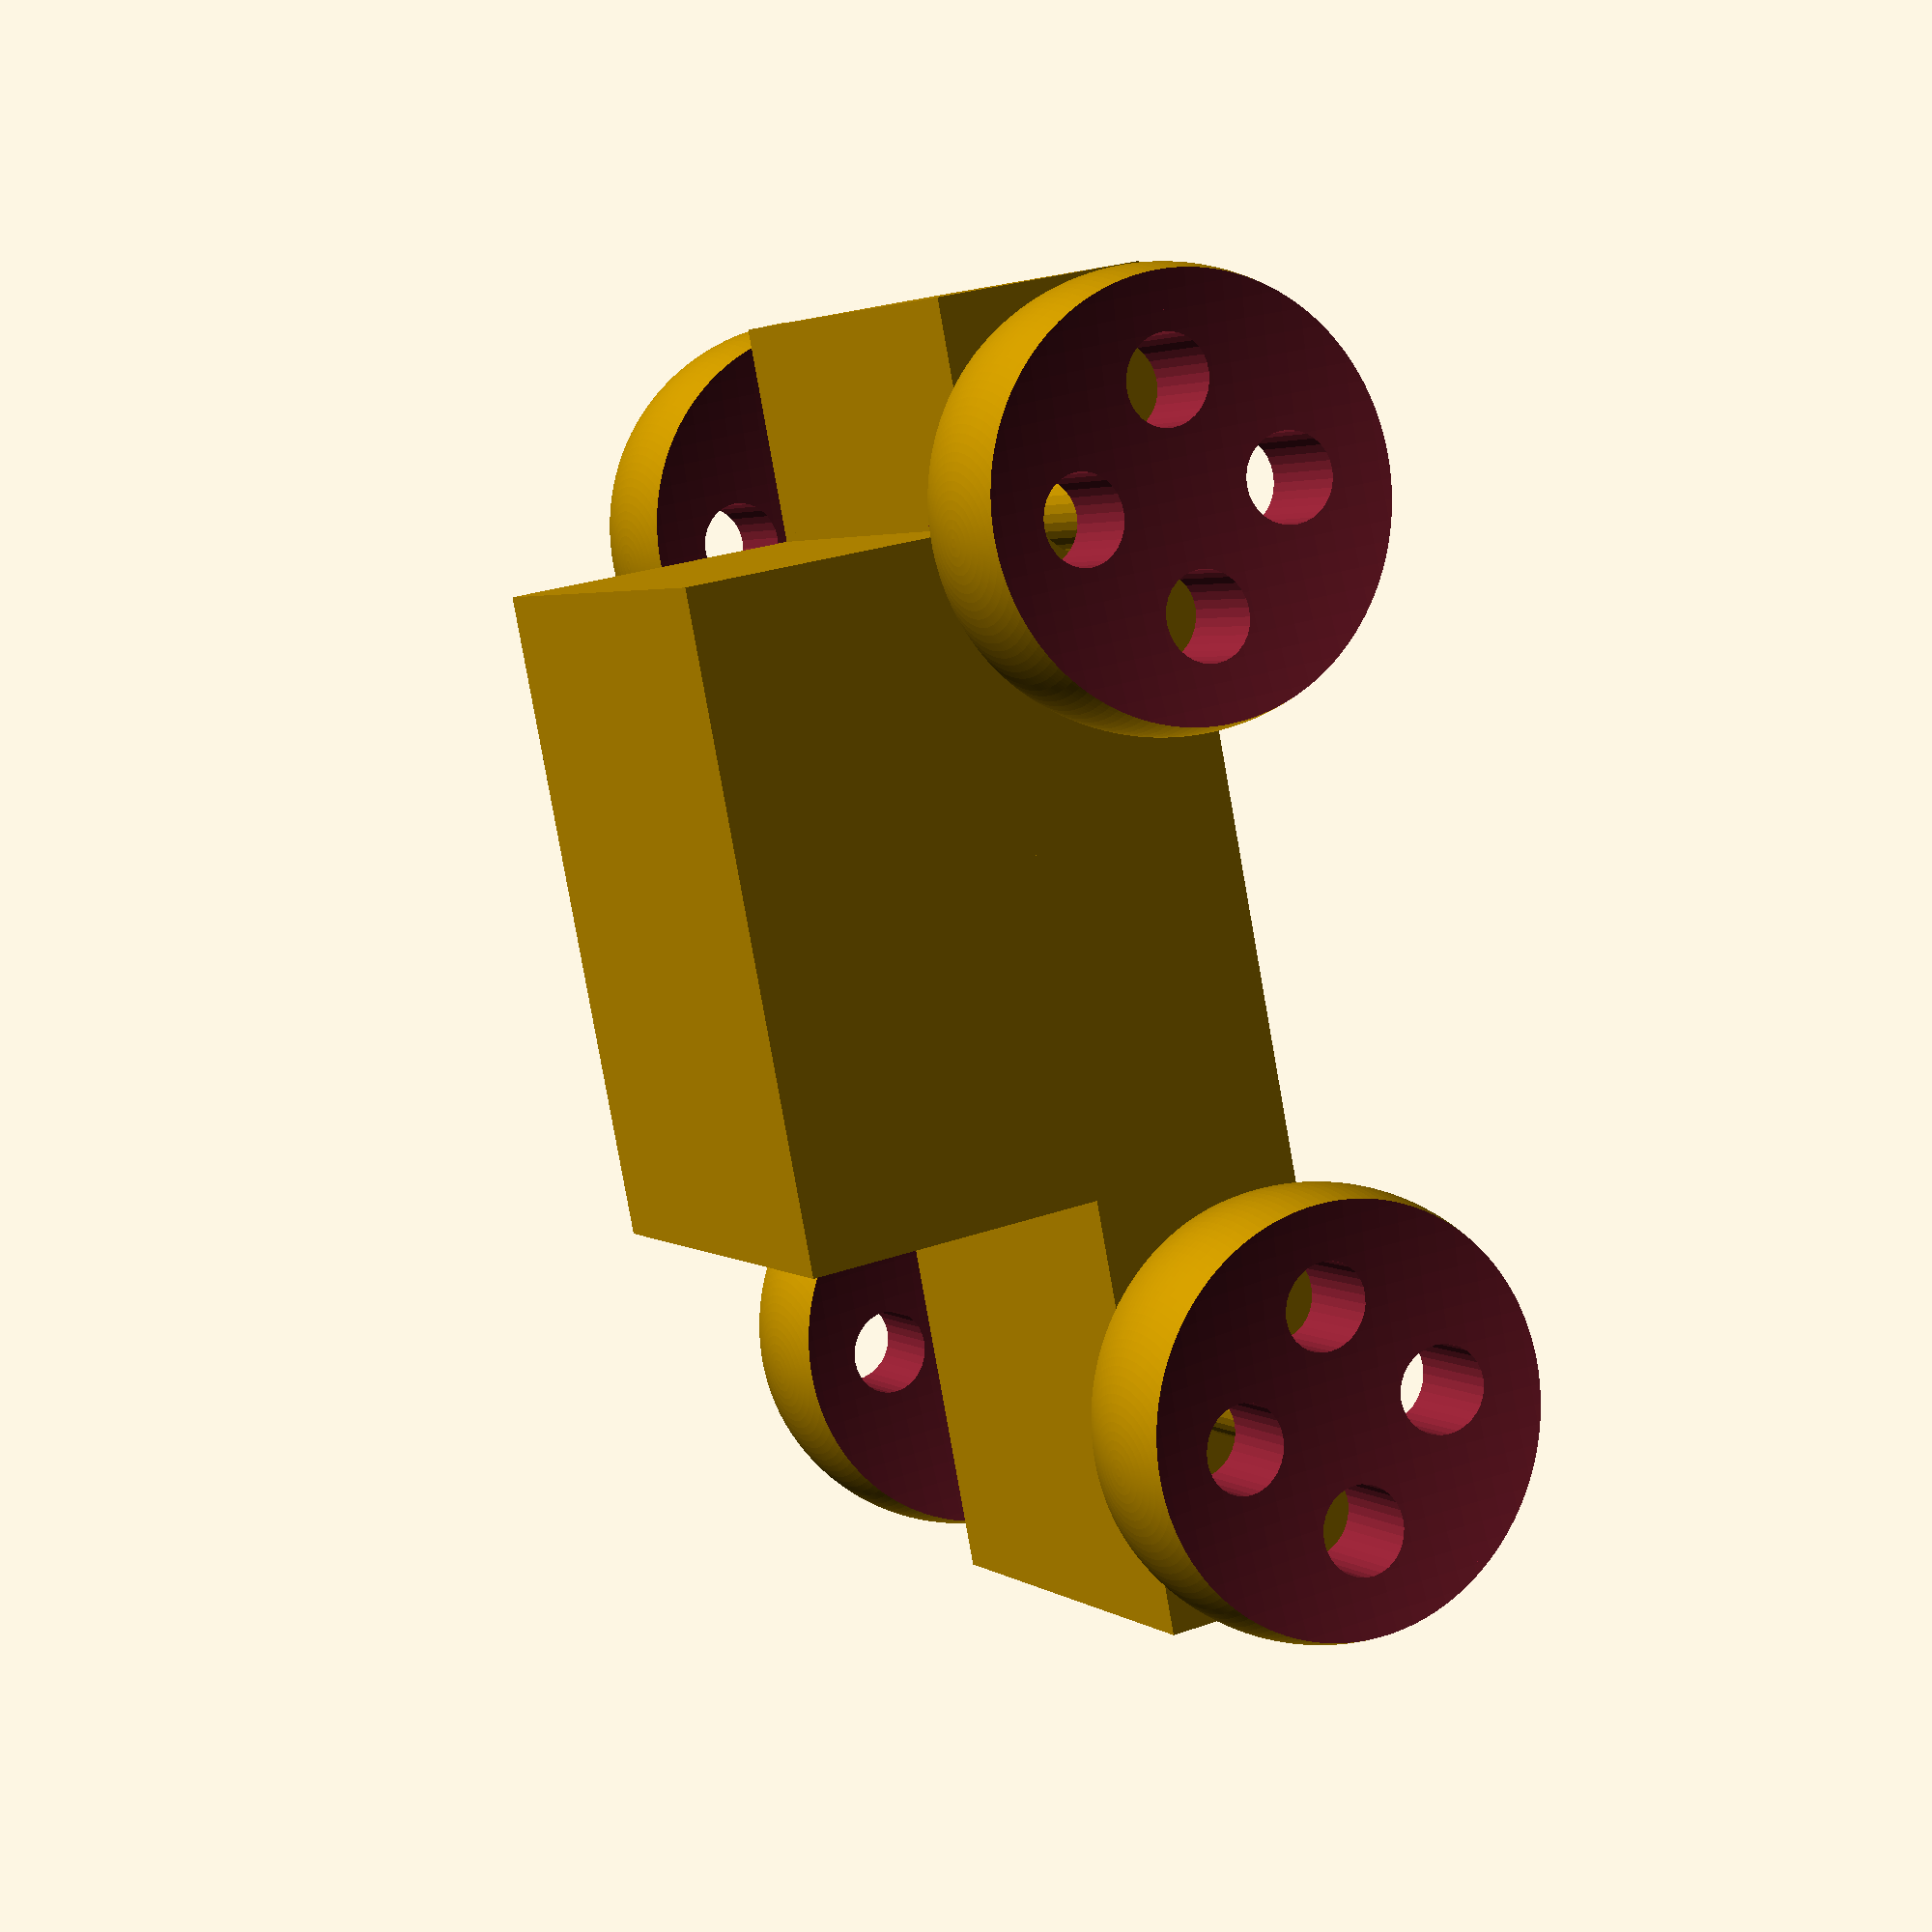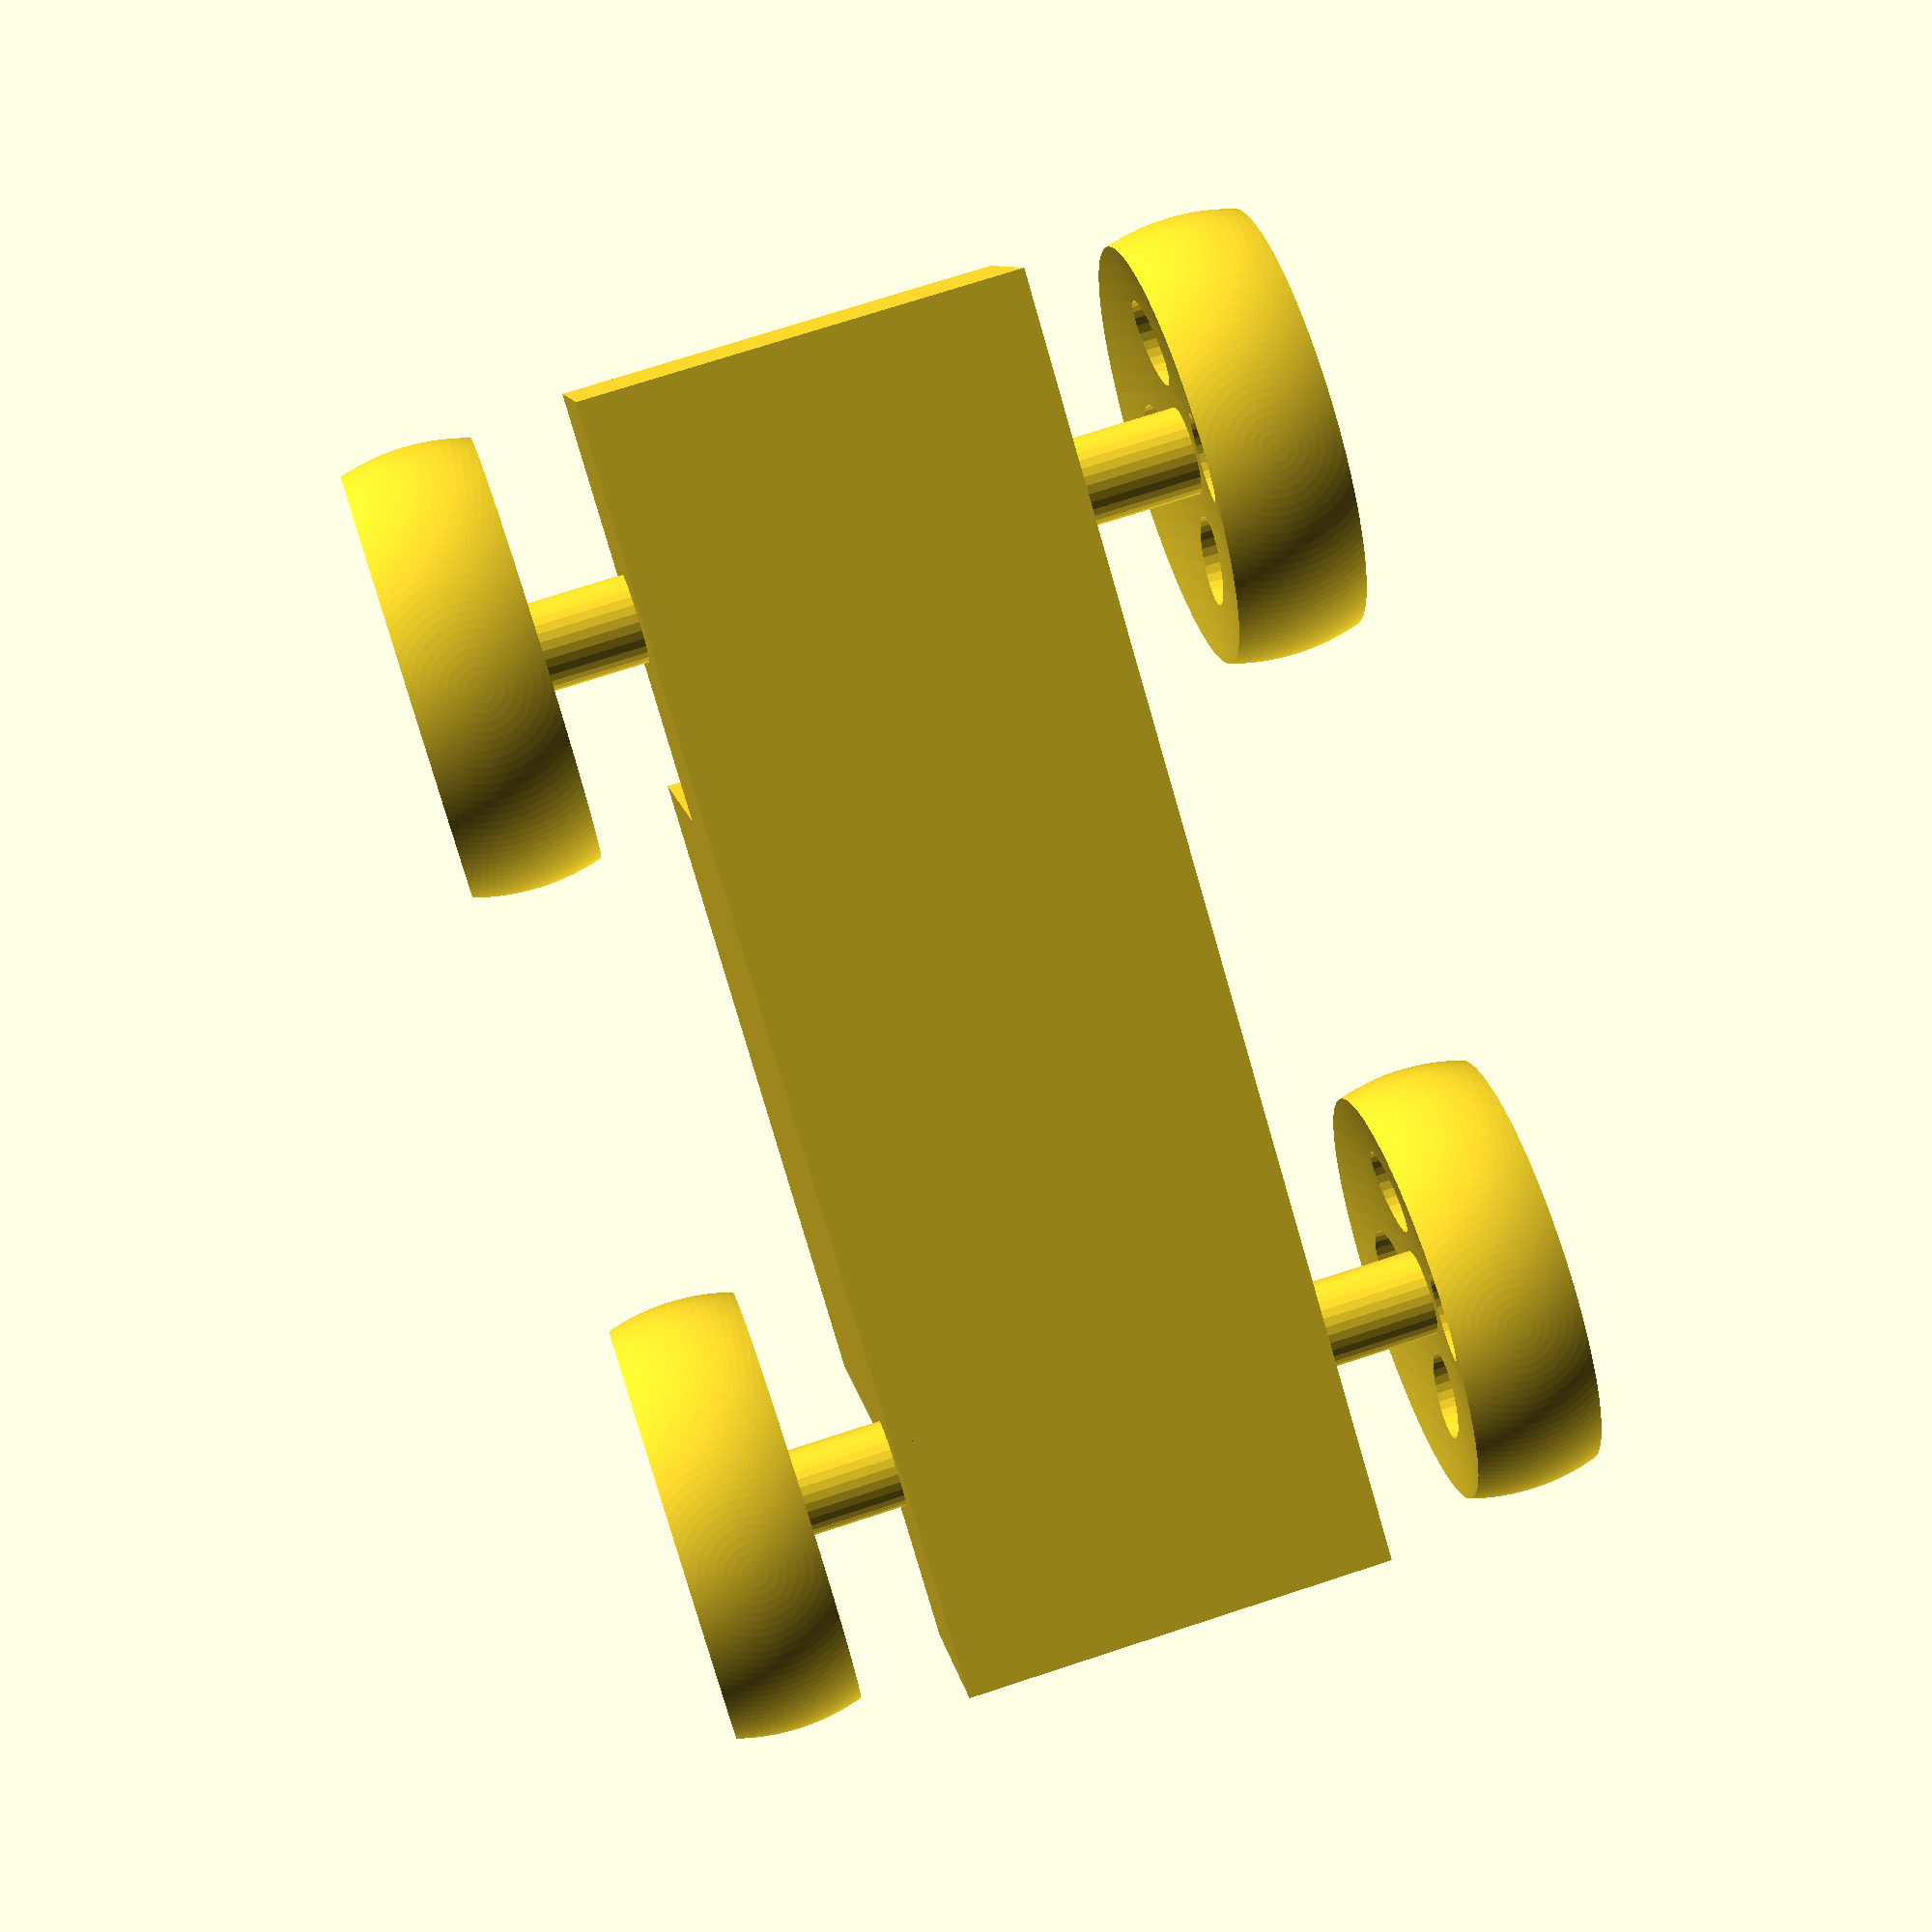
<openscad>
module wheel(wheel_radius, side_spheres_radius, hub_thickness, cylinder_radius) {
    cylinder_height = 2 * wheel_radius;
    difference() {
        sphere(r=wheel_radius);
        translate([0,side_spheres_radius+hub_thickness/2,0])
            sphere(r=side_spheres_radius);
        translate([0,-(side_spheres_radius+hub_thickness/2),0])
            sphere(r=side_spheres_radius);
        // cylinder 1
        translate([0,0,wheel_radius/2])
            rotate([90,0,0])
                 cylinder(h=cylinder_height,r=cylinder_radius,center=true);
        // cylinder 2
        translate([0,0,-wheel_radius/2])
            rotate([90,0,0])
                 cylinder(h=cylinder_height,r=cylinder_radius,center=true);
        // cylinder 3
        translate([wheel_radius/2,0,0])
            rotate([90,0,0])
                 cylinder(h=cylinder_height,r=cylinder_radius,center=true);
        // cylinder 4
        translate([-wheel_radius/2,0,0])
            rotate([90,0,0])
                 cylinder(h=cylinder_height,r=cylinder_radius,center=true);
    }   
}

$fa=1;
$fs=0.4;

base_height=10;
top_height=14;
track=35;
wheel_width=10;
body_roll = 0;
wheels_turn = 0;

wheel_radius=10;
side_spheres_radius=50;
hub_thickness=4;
cylinder_radius=2;
cylinder_height=3*wheel_radius;

rotate([body_roll,0,0]) {
    // Car body base
    cube([60,20,base_height],center=true);
    // Car body top
    translate([5,0,base_height/2+top_height/2 - 0.001])
        cube([30,20,top_height],center=true);
}

// Front axle
translate([-20,0,0])
    rotate([90,0,0])
    cylinder(h=track,r=2,center=true);
// Rear axle
translate([20,0,0])
    rotate([90,0,0])
    cylinder(h=track,r=2,center=true);

translate([20,-track/2,0])
    wheel(wheel_radius=10, side_spheres_radius=50, hub_thickness=4, cylinder_radius=2);

translate([-20,-track/2,0])
    wheel(wheel_radius=10, side_spheres_radius=50, hub_thickness=4, cylinder_radius=2);

translate([20,track/2,0])
    wheel(wheel_radius=10, side_spheres_radius=50, hub_thickness=4, cylinder_radius=2);

translate([-20,track/2,0])
    wheel(wheel_radius=10, side_spheres_radius=50, hub_thickness=4, cylinder_radius=2);
</openscad>
<views>
elev=332.9 azim=248.6 roll=61.4 proj=p view=solid
elev=351.3 azim=106.3 roll=172.0 proj=p view=wireframe
</views>
